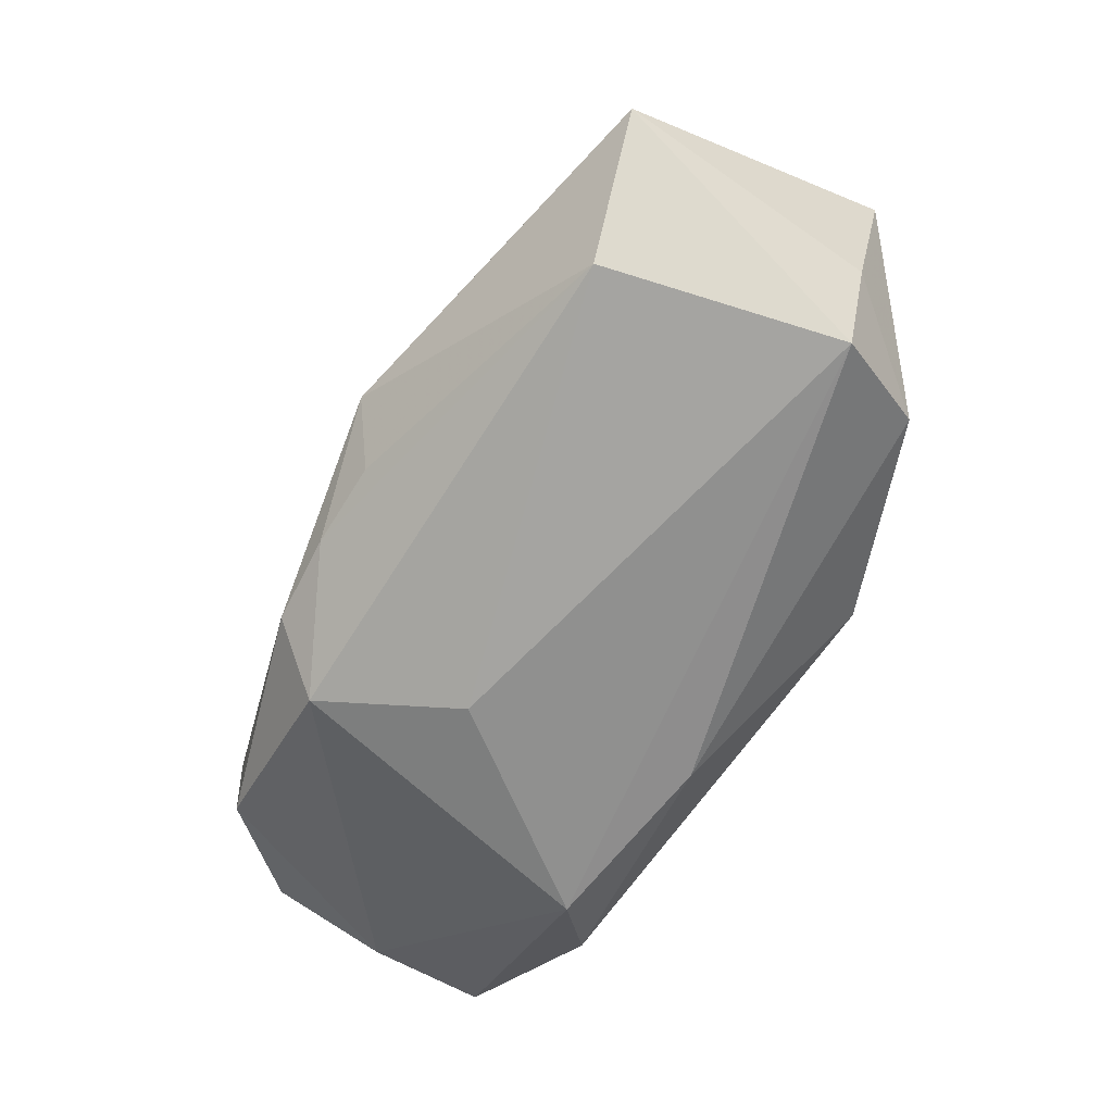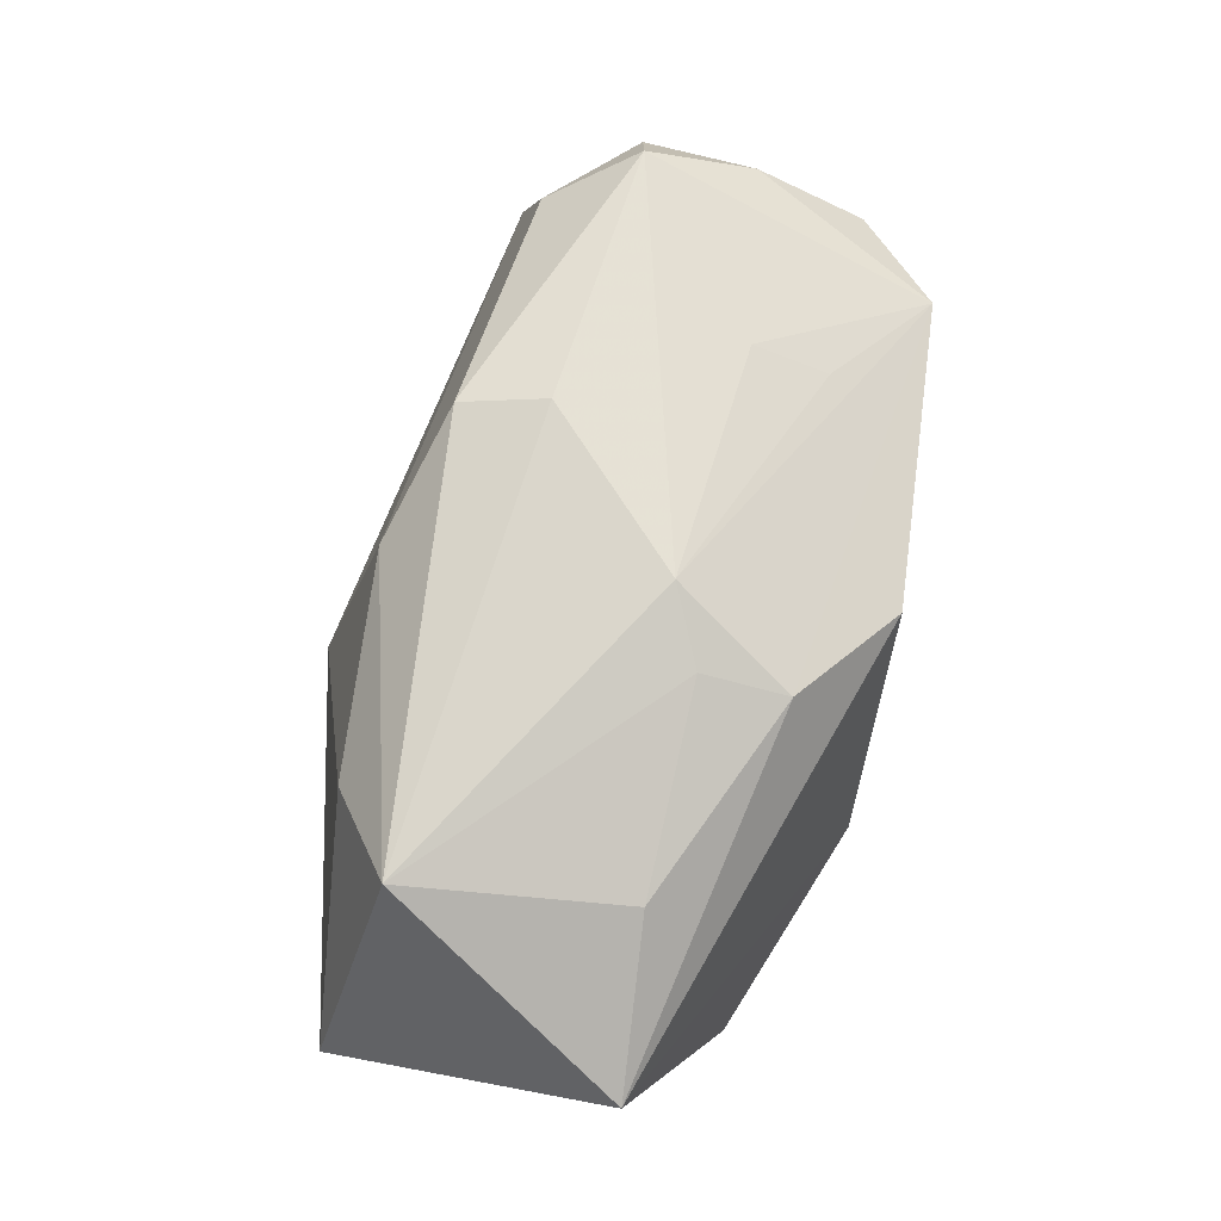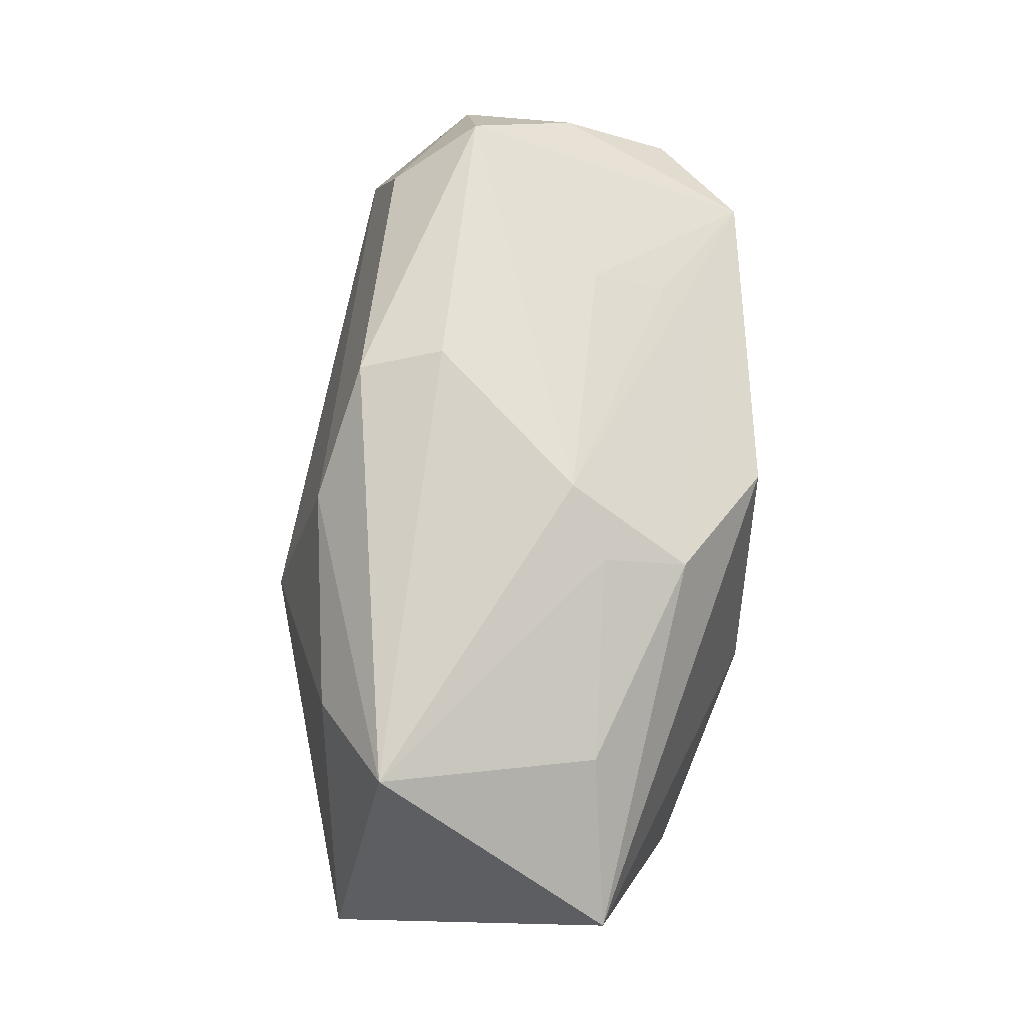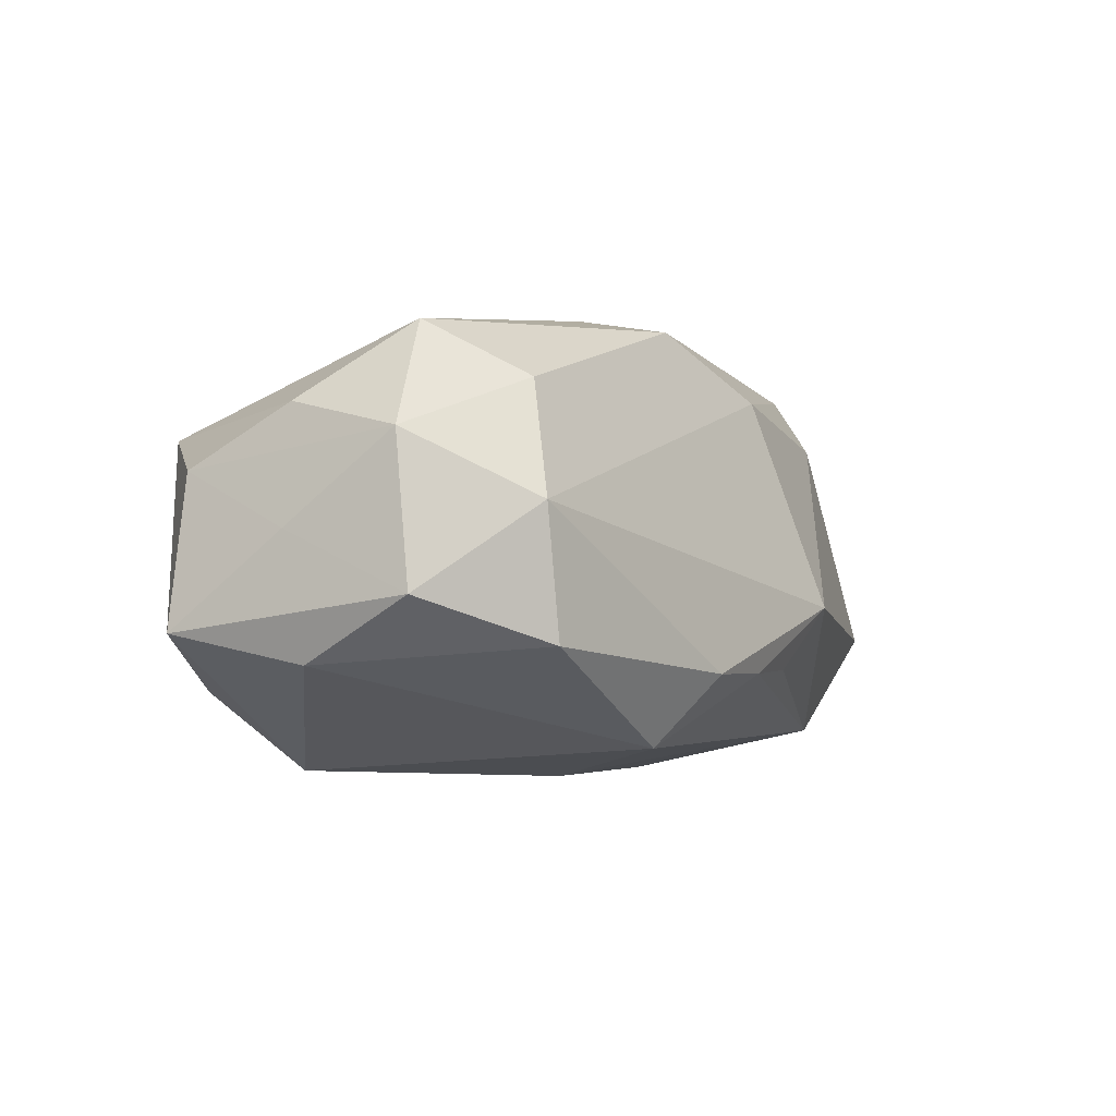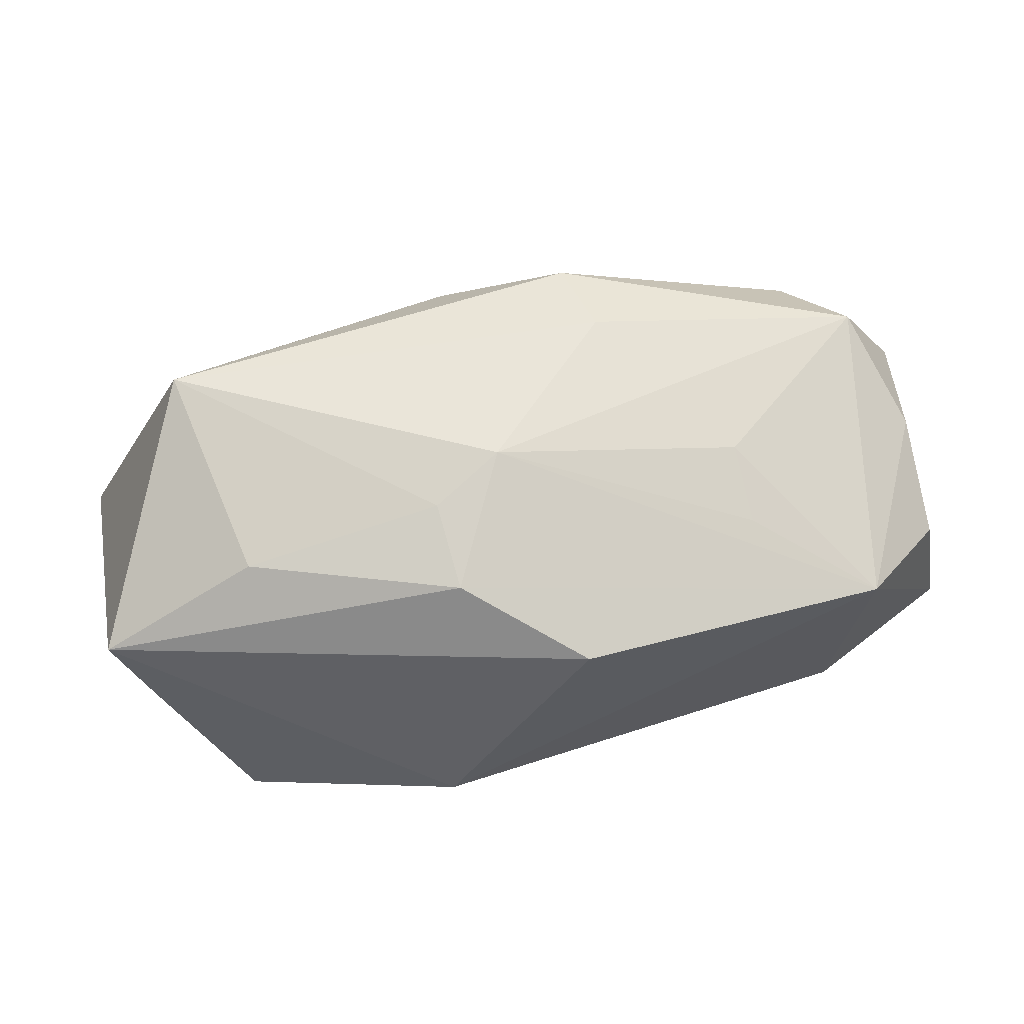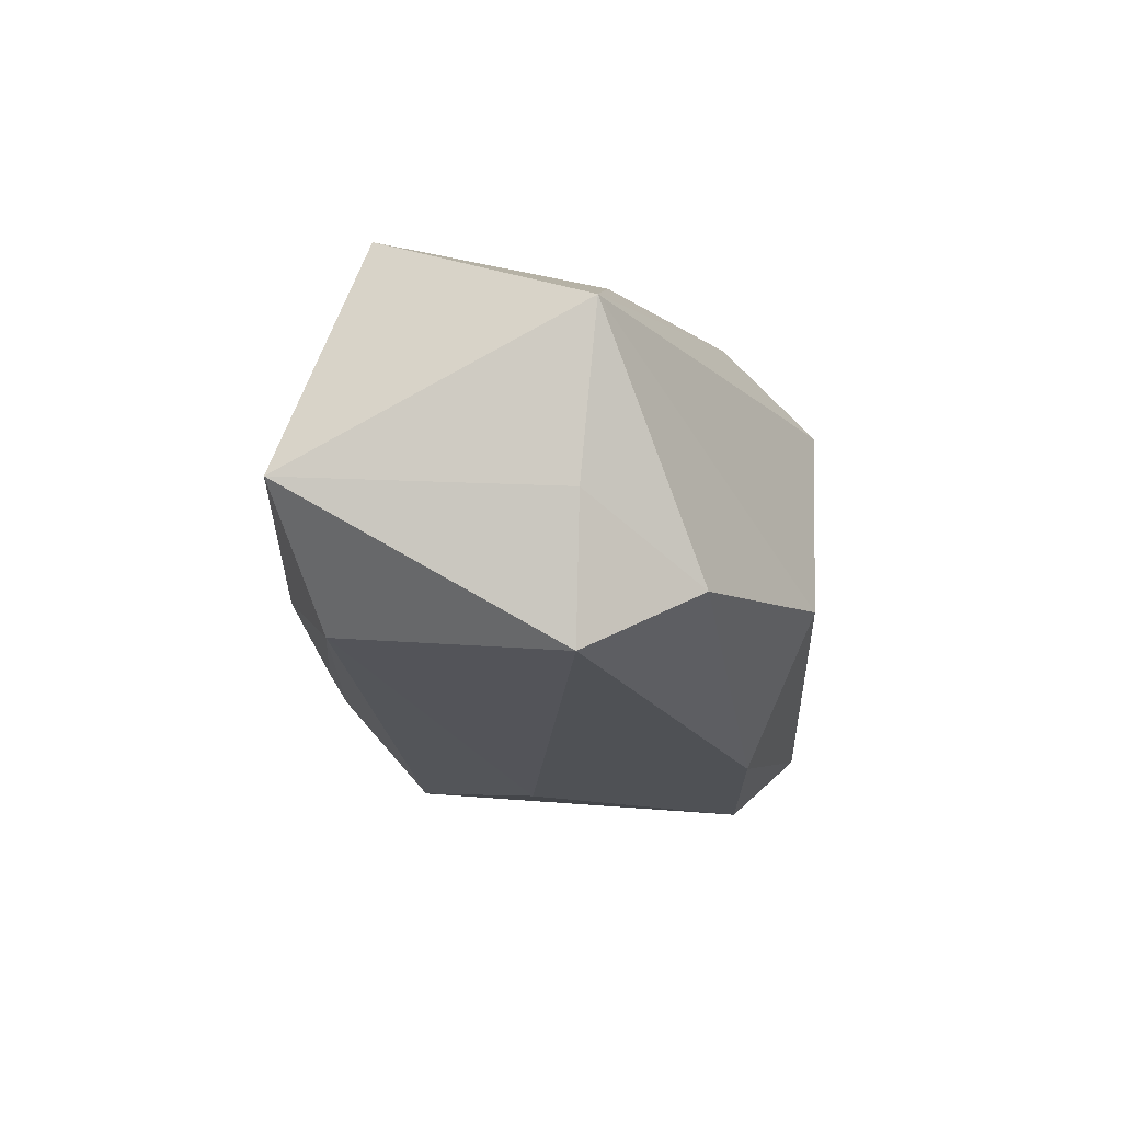
<metadata>
{"format":"obj","ext":"obj","renderer":"f3d","projection":"perspective","resolution":1024,"background":"white","views":[{"elev":-65.5,"azim":-119.8,"up":"+Z"},{"elev":72.3,"azim":-78.2,"up":"+Z"},{"elev":74.8,"azim":-88.5,"up":"+Z"},{"elev":-6.2,"azim":114.9,"up":"+Z"},{"elev":58.1,"azim":-14.5,"up":"+Z"},{"elev":-18.3,"azim":-80.8,"up":"+Z"}]}
</metadata>
<code>
v 0.03123 -0.001837 -0.008809
v -0.007506 -0.006337 0.01528
v -0.005519 0.01929 -0.003208
v 0.007752 0.005926 0.01641
v -0.02474 -0.01245 -0.009903
v 0.02779 0.004116 0.01279
v 0.01205 0.01313 -0.01359
v 0.03249 0.005073 0.005298
v 0.02756 0.01274 0.0009997
v 0.006342 0.003724 -0.01531
v -0.002418 -0.003933 0.0168
v 0.01723 -0.01026 -0.01498
v -0.02398 0.01146 -0.01147
v -0.002733 0.01706 -0.007779
v 0.02247 -0.01459 -0.00977
v -0.03292 -0.006973 0.006376
v 0.01532 -0.01078 0.01099
v 0.03258 0.006051 -0.00486
v 0.03258 -0.002696 -0.0005069
v 0.03258 -0.01094 -0.006667
v 0.003334 0.01735 -0.00836
v 0.02356 -0.01668 0.007107
v -0.009709 -0.01818 -0.006997
v -0.02402 0.009258 0.01551
v 0.006727 0.01202 0.01526
v 0.0007314 -0.01818 0.009511
v 0.02588 0.01277 -0.00772
v -0.03076 -0.005508 -0.004936
v 0.02483 0.01054 0.009103
v 0.009766 0.01708 -0.008694
v -0.02158 -0.006018 0.01212
v 0.03079 -0.003261 0.007661
v 0.03055 -0.01104 0.003792
v 0.003673 -0.0124 -0.01445
v -0.01768 0.01408 0.01019
v -0.03235 0.0133 -0.003755
v -0.002256 0.01505 0.01148
v 0.01546 -0.005449 0.01295
v -0.02832 -0.004896 -0.01428
v -0.007288 -0.01233 0.01344
f 12 39 10
f 36 39 28
f 39 12 34
f 23 22 26
f 15 22 23
f 20 22 15
f 15 12 20
f 23 34 15
f 15 34 12
f 13 39 36
f 10 39 13
f 3 13 36
f 3 37 9
f 7 12 10
f 10 13 7
f 7 13 21
f 5 28 39
f 5 34 23
f 39 34 5
f 11 22 17
f 33 22 20
f 20 12 1
f 12 7 1
f 1 7 27
f 18 27 9
f 9 8 18
f 18 1 27
f 20 1 18
f 21 13 14
f 14 3 21
f 13 3 14
f 36 24 35
f 35 3 36
f 35 24 37
f 37 3 35
f 30 7 21
f 27 7 30
f 9 27 30
f 30 3 9
f 21 3 30
f 11 17 38
f 38 17 22
f 19 33 20
f 8 33 19
f 20 18 19
f 19 18 8
f 22 33 32
f 32 33 8
f 40 22 11
f 40 26 22
f 11 24 2
f 24 31 2
f 2 40 11
f 31 40 2
f 23 26 16
f 16 5 23
f 26 40 16
f 16 40 31
f 28 5 16
f 36 28 16
f 16 31 24
f 16 24 36
f 6 32 8
f 11 38 6
f 6 38 22
f 22 32 6
f 29 8 9
f 29 6 8
f 4 24 11
f 11 6 4
f 6 29 25
f 25 4 6
f 9 37 25
f 25 29 9
f 37 24 25
f 24 4 25

</code>
